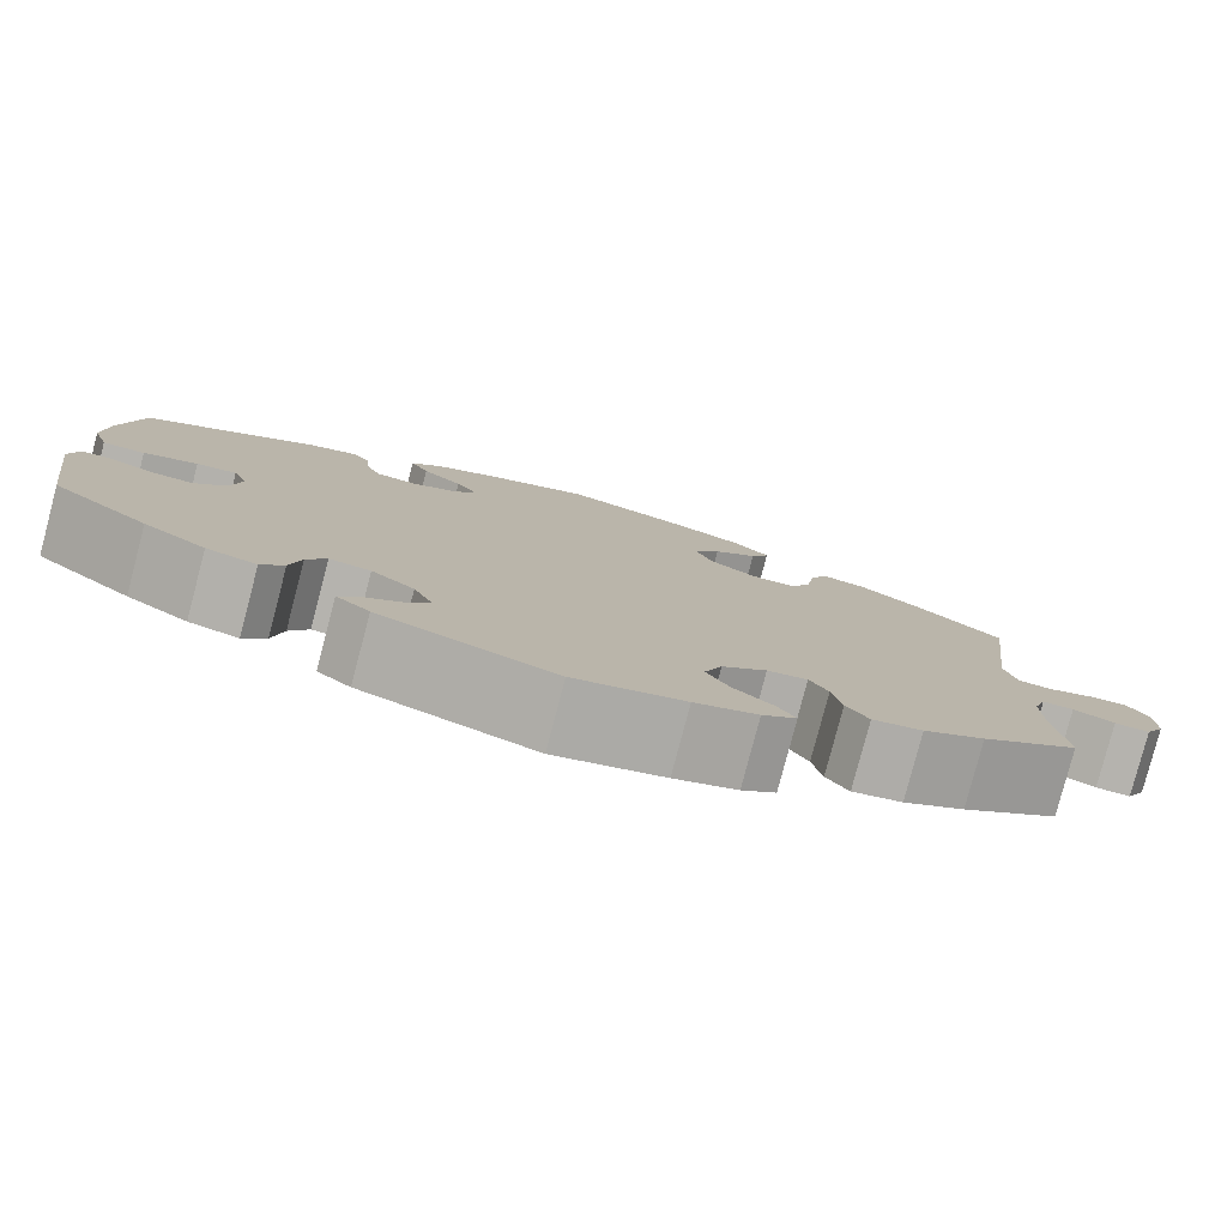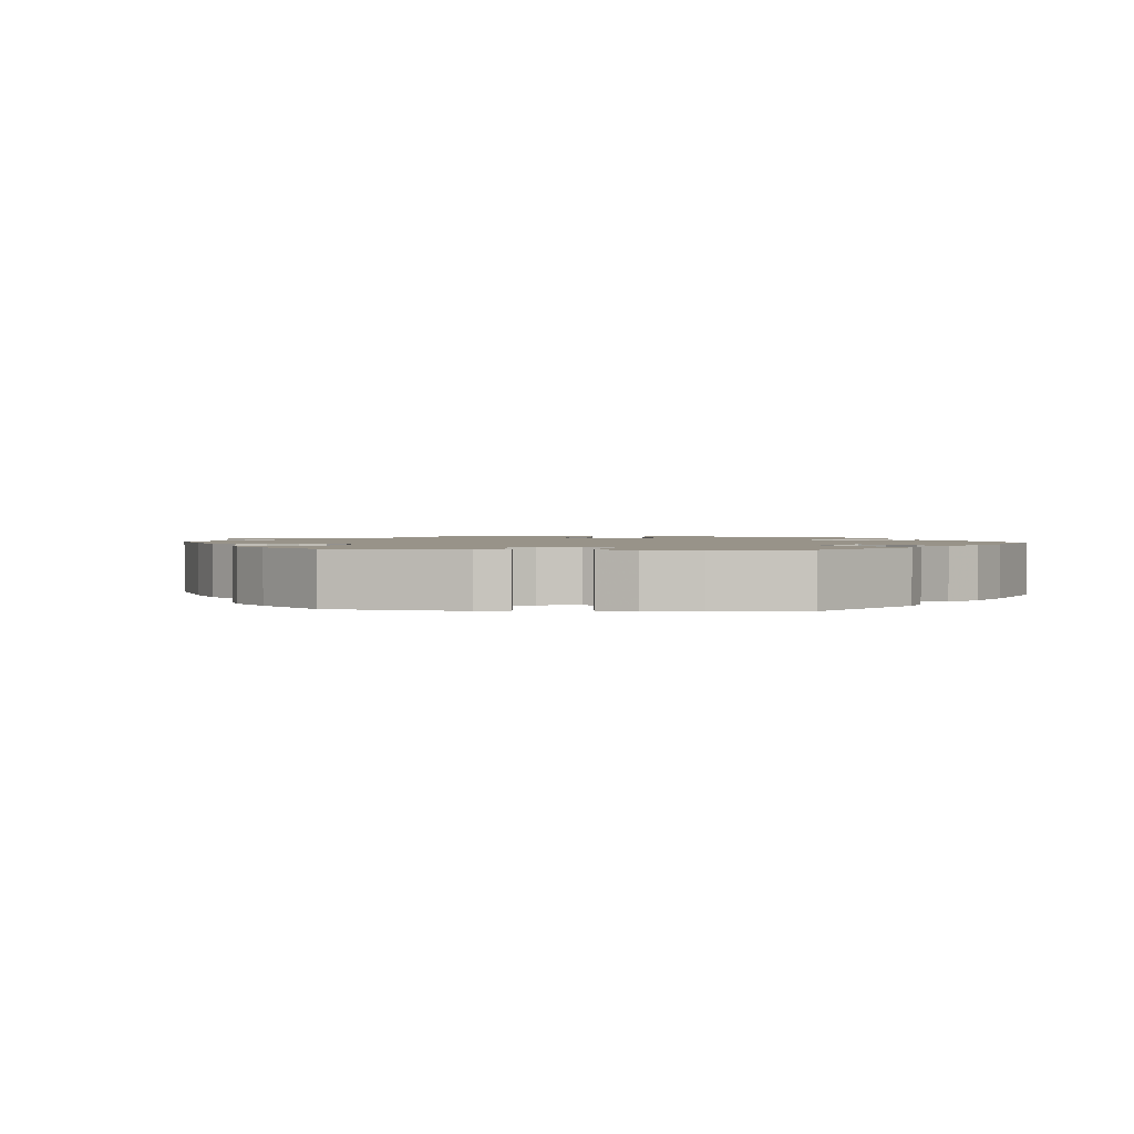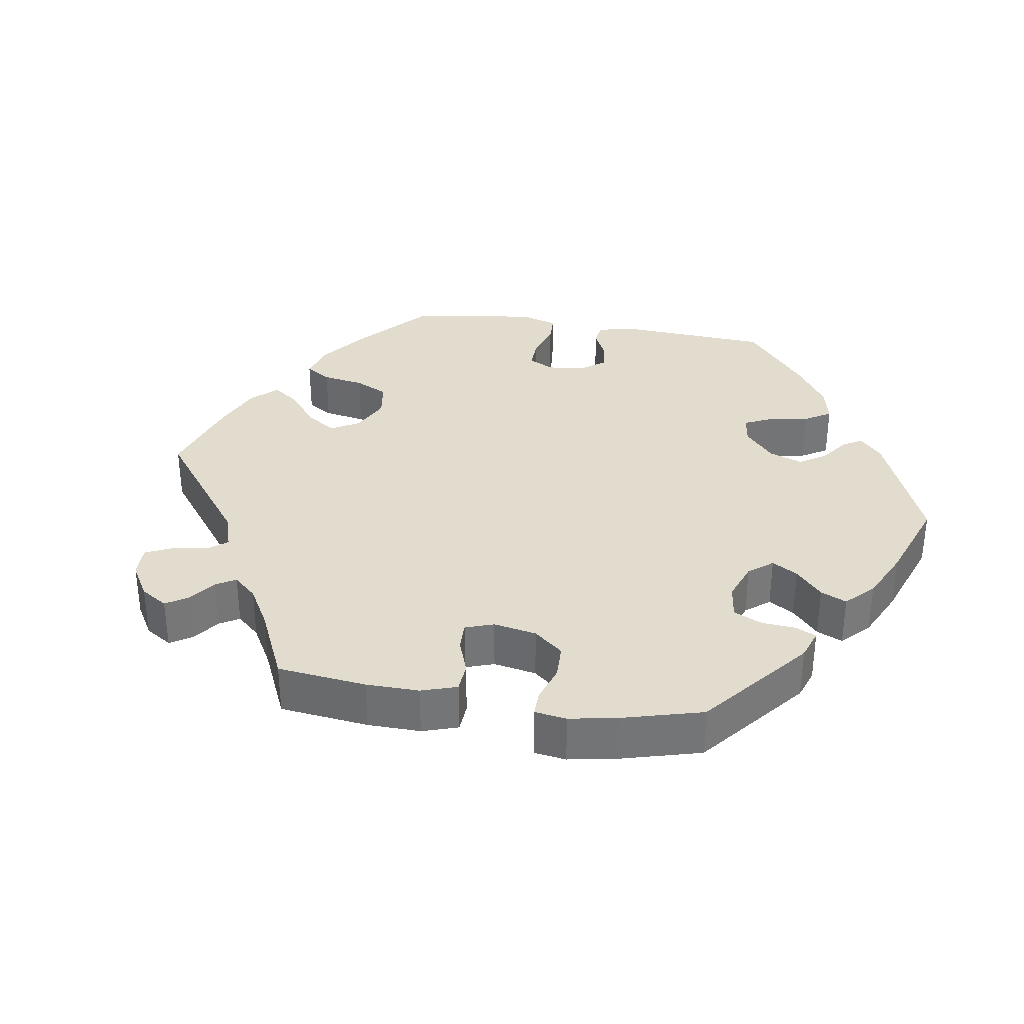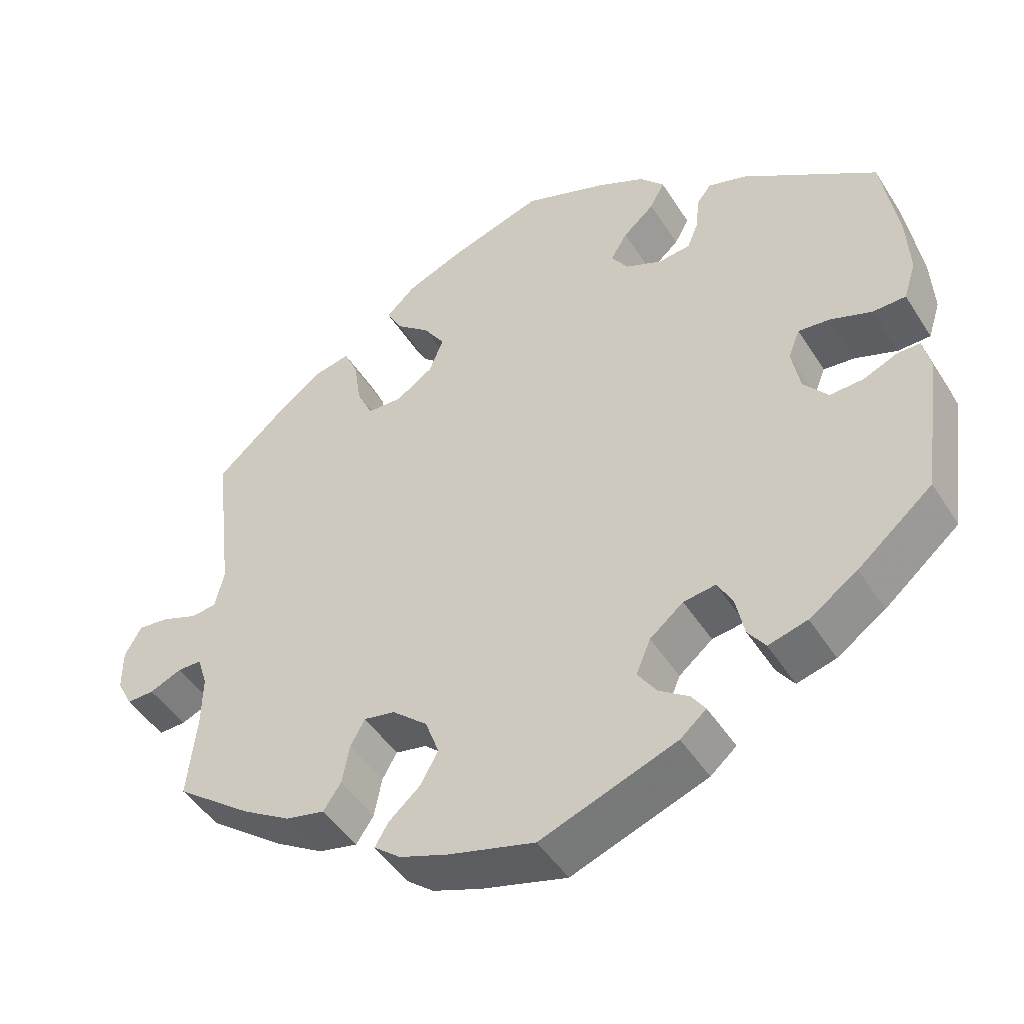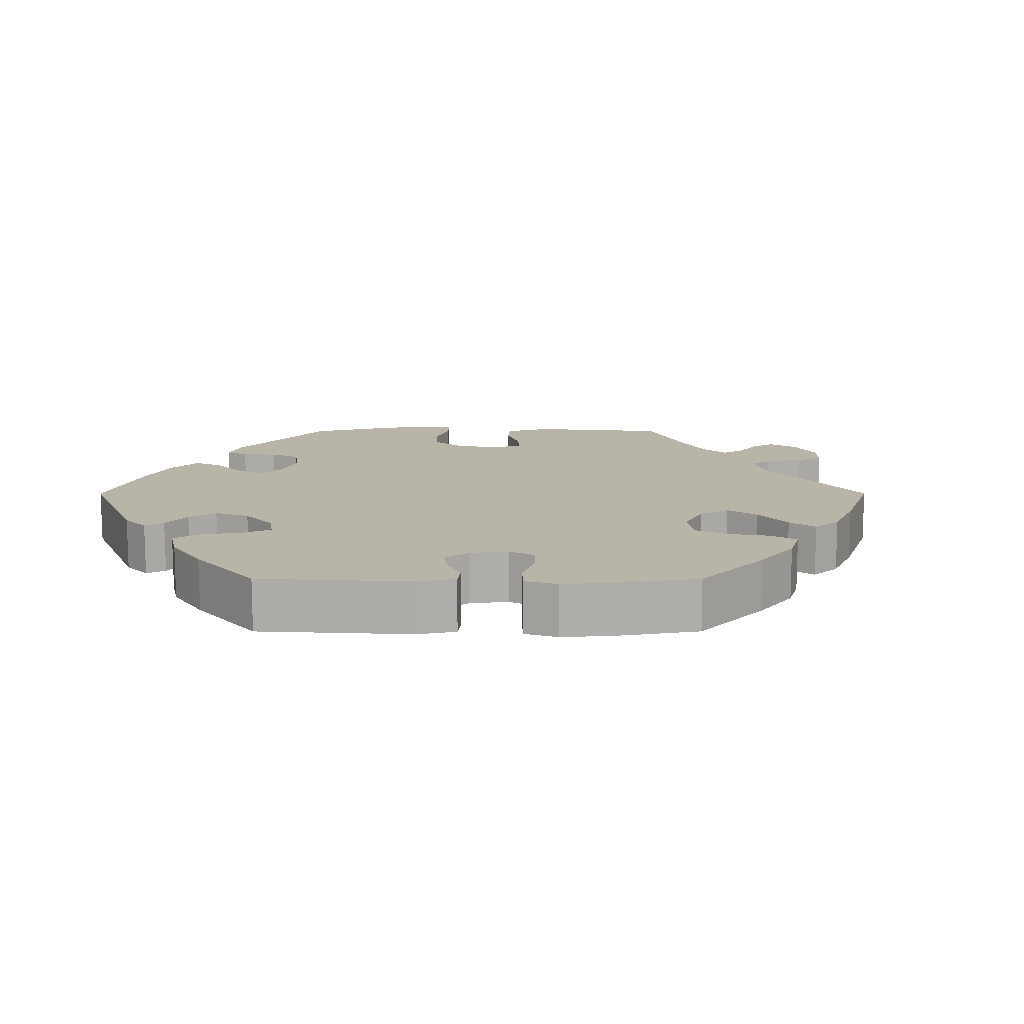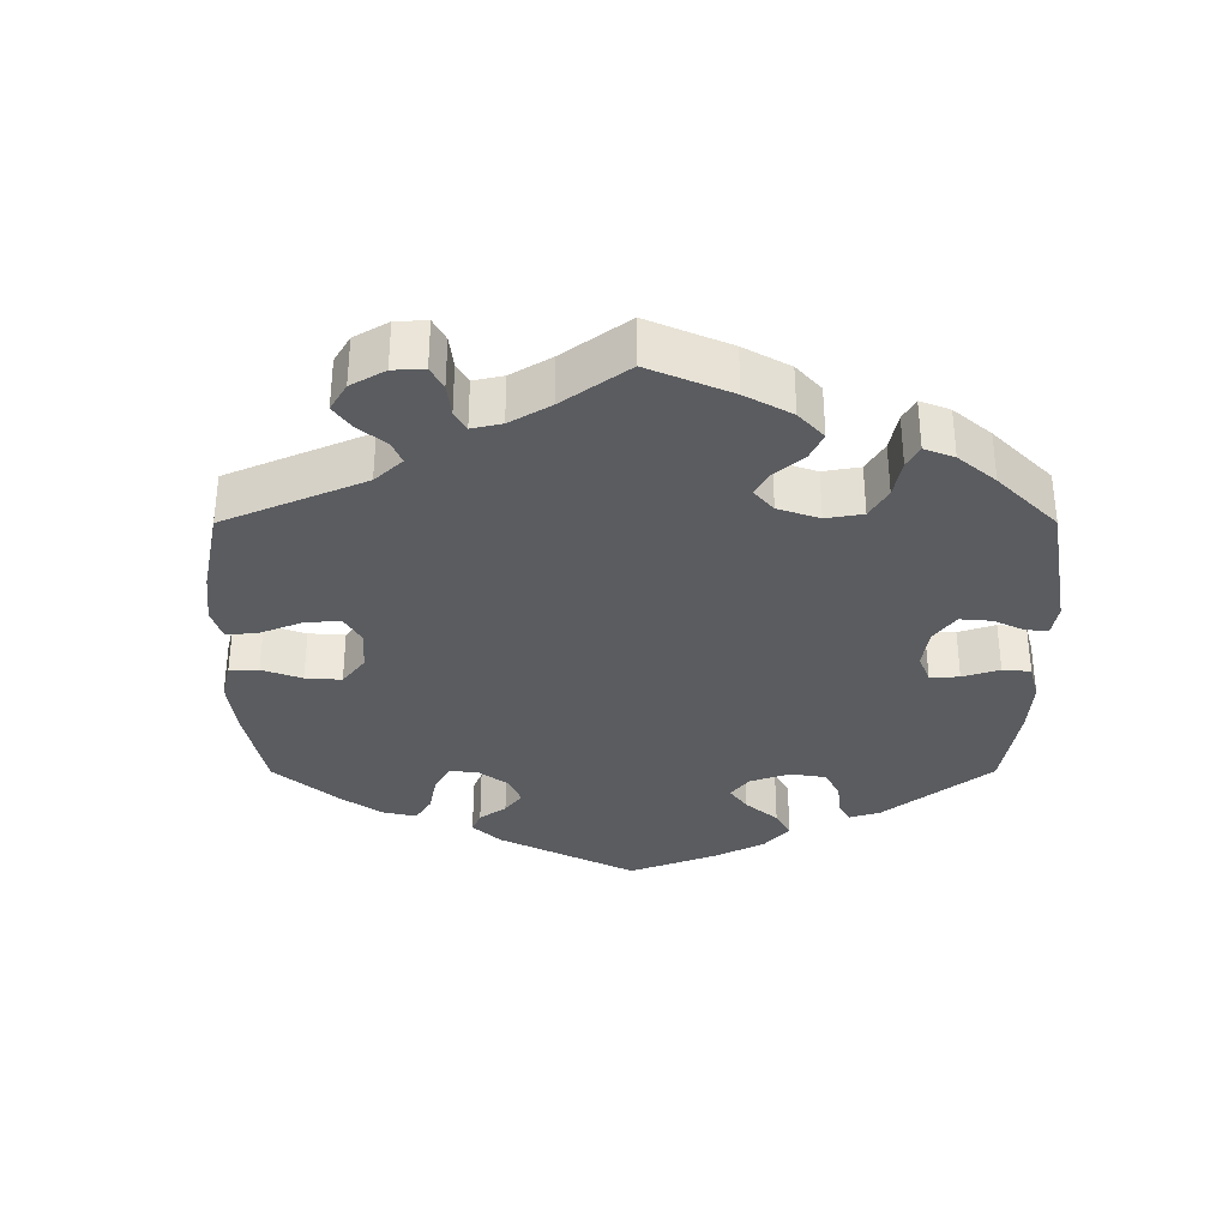
<metadata>
{"format":"obj","ext":"obj","renderer":"f3d","projection":"perspective","resolution":1024,"background":"white","views":[{"elev":-80.0,"azim":-14.7,"up":"+Z"},{"elev":1.6,"azim":-144.8,"up":"+Y"},{"elev":34.0,"azim":159.0,"up":"+Y"},{"elev":-46.8,"azim":-149.2,"up":"+Z"},{"elev":13.1,"azim":-30.1,"up":"+Y"},{"elev":-34.2,"azim":120.0,"up":"+Y"}]}
</metadata>
<code>
v -0.526 0.07 -0.102
v -0.516 0.07 -0.058
v -0.486 0.07 -0.058
v -0.442 0.07 -0.077
v -0.398 0.07 -0.079
v -0.366 0.07 -0.04
v -0.355 0.07 0.018
v -0.37 0.07 0.056
v -0.411 0.07 0.052
v -0.466 0.07 0.032
v -0.509 0.07 0.033
v -0.525 0.07 0.083
v -0.521 0.07 0.16
v -0.5 0.07 0.289
v -0.324 0.07 0.406
v -0.273 0.07 0.422
v -0.254 0.07 0.397
v -0.25 0.07 0.352
v -0.235 0.07 0.316
v -0.193 0.07 0.311
v -0.145 0.07 0.332
v -0.123 0.07 0.365
v -0.145 0.07 0.401
v -0.186 0.07 0.437
v -0.205 0.07 0.473
v -0.173 0.07 0.508
v -0.111 0.07 0.538
v -0.001 0.07 0.578
v 0.124 0.07 0.538
v 0.196 0.07 0.508
v 0.234 0.07 0.472
v 0.215 0.07 0.436
v 0.17 0.07 0.398
v 0.142 0.07 0.356
v 0.161 0.07 0.309
v 0.209 0.07 0.277
v 0.255 0.07 0.278
v 0.276 0.07 0.323
v 0.285 0.07 0.385
v 0.303 0.07 0.425
v 0.349 0.07 0.415
v 0.408 0.07 0.372
v 0.501 0.07 0.29
v 0.476 0.07 0.078
v 0.488 0.07 0.027
v 0.521 0.07 0.023
v 0.569 0.07 0.041
v 0.609 0.07 0.045
v 0.631 0.07 0.006
v 0.631 0.07 -0.049
v 0.611 0.07 -0.088
v 0.575 0.07 -0.087
v 0.533 0.07 -0.069
v 0.501 0.07 -0.069
v 0.488 0.07 -0.11
v 0.489 0.07 -0.176
v 0.501 0.07 -0.288
v 0.401 0.07 -0.363
v 0.338 0.07 -0.401
v 0.287 0.07 -0.412
v 0.264 0.07 -0.378
v 0.254 0.07 -0.326
v 0.235 0.07 -0.292
v 0.194 0.07 -0.3
v 0.148 0.07 -0.34
v 0.13 0.07 -0.389
v 0.153 0.07 -0.431
v 0.194 0.07 -0.467
v 0.212 0.07 -0.497
v 0.177 0.07 -0.525
v 0.113 0.07 -0.548
v 0.001 0.07 -0.578
v -0.177 0.07 -0.512
v -0.211 0.07 -0.483
v -0.193 0.07 -0.457
v -0.154 0.07 -0.43
v -0.129 0.07 -0.394
v -0.148 0.07 -0.349
v -0.192 0.07 -0.313
v -0.234 0.07 -0.307
v -0.254 0.07 -0.343
v -0.265 0.07 -0.396
v -0.288 0.07 -0.428
v -0.339 0.07 -0.414
v -0.402 0.07 -0.371
v -0.5 0.07 -0.289
v -0.526 0 -0.102
v -0.516 0 -0.058
v -0.486 0 -0.058
v -0.442 0 -0.077
v -0.398 0 -0.079
v -0.366 0 -0.04
v -0.355 0 0.018
v -0.37 0 0.056
v -0.411 0 0.052
v -0.466 0 0.032
v -0.509 0 0.033
v -0.525 0 0.083
v -0.521 0 0.16
v -0.5 0 0.289
v -0.324 0 0.406
v -0.273 0 0.422
v -0.254 0 0.397
v -0.25 0 0.352
v -0.235 0 0.316
v -0.193 0 0.311
v -0.145 0 0.332
v -0.123 0 0.365
v -0.145 0 0.401
v -0.186 0 0.437
v -0.205 0 0.473
v -0.173 0 0.508
v -0.111 0 0.538
v -0.001 0 0.578
v 0.124 0 0.538
v 0.196 0 0.508
v 0.234 0 0.472
v 0.215 0 0.436
v 0.17 0 0.398
v 0.142 0 0.356
v 0.161 0 0.309
v 0.209 0 0.277
v 0.255 0 0.278
v 0.276 0 0.323
v 0.285 0 0.385
v 0.303 0 0.425
v 0.349 0 0.415
v 0.408 0 0.372
v 0.501 0 0.29
v 0.476 0 0.078
v 0.488 0 0.027
v 0.521 0 0.023
v 0.569 0 0.041
v 0.609 0 0.045
v 0.631 0 0.006
v 0.631 0 -0.049
v 0.611 0 -0.088
v 0.575 0 -0.087
v 0.533 0 -0.069
v 0.501 0 -0.069
v 0.488 0 -0.11
v 0.489 0 -0.176
v 0.501 0 -0.288
v 0.401 0 -0.363
v 0.338 0 -0.401
v 0.287 0 -0.412
v 0.264 0 -0.378
v 0.254 0 -0.326
v 0.235 0 -0.292
v 0.194 0 -0.3
v 0.148 0 -0.34
v 0.13 0 -0.389
v 0.153 0 -0.431
v 0.194 0 -0.467
v 0.212 0 -0.497
v 0.177 0 -0.525
v 0.113 0 -0.548
v 0.001 0 -0.578
v -0.177 0 -0.512
v -0.211 0 -0.483
v -0.193 0 -0.457
v -0.154 0 -0.43
v -0.129 0 -0.394
v -0.148 0 -0.349
v -0.192 0 -0.313
v -0.234 0 -0.307
v -0.254 0 -0.343
v -0.265 0 -0.396
v -0.288 0 -0.428
v -0.339 0 -0.414
v -0.402 0 -0.371
v -0.5 0 -0.289
f 81 82 83 84
f 80 81 84 85
f 73 74 75 76
f 73 76 77
f 72 73 77
f 71 72 77 78
f 67 68 69 70
f 66 67 70 71
f 59 60 61 62
f 59 62 63
f 56 57 58 59
f 55 56 59 63
f 54 55 63 64
f 50 51 52 53
f 50 53 54
f 49 50 54
f 46 47 48 49
f 45 46 49 54
f 44 45 54 64
f 38 39 40 41
f 37 38 41 42
f 30 31 32 33
f 30 33 34
f 29 30 34
f 28 29 34
f 27 28 34 35
f 23 24 25 26
f 22 23 26 27
f 15 16 17 18
f 15 18 19
f 14 15 19
f 13 14 19 20
f 9 10 11 12
f 8 9 12 13
f 1 2 3 4
f 1 4 5
f 80 85 86 1
f 66 71 78 79
f 65 66 79
f 37 42 43 44
f 36 37 44 64
f 35 36 64 65
f 22 27 35 65
f 8 13 20 21
f 7 8 21
f 6 7 21
f 6 21 22 65
f 79 80 1 5
f 5 6 65 79
f 170 169 168 167
f 171 170 167 166
f 162 161 160 159
f 163 162 159
f 163 159 158
f 164 163 158 157
f 156 155 154 153
f 157 156 153 152
f 148 147 146 145
f 149 148 145
f 145 144 143 142
f 149 145 142 141
f 150 149 141 140
f 139 138 137 136
f 140 139 136
f 140 136 135
f 135 134 133 132
f 140 135 132 131
f 150 140 131 130
f 127 126 125 124
f 128 127 124 123
f 119 118 117 116
f 120 119 116
f 120 116 115
f 120 115 114
f 121 120 114 113
f 112 111 110 109
f 113 112 109 108
f 104 103 102 101
f 105 104 101
f 105 101 100
f 106 105 100 99
f 98 97 96 95
f 99 98 95 94
f 90 89 88 87
f 91 90 87
f 87 172 171 166
f 165 164 157 152
f 165 152 151
f 130 129 128 123
f 150 130 123 122
f 151 150 122 121
f 151 121 113 108
f 107 106 99 94
f 107 94 93
f 107 93 92
f 151 108 107 92
f 91 87 166 165
f 165 151 92 91
f 1 87 88 2
f 2 88 89 3
f 3 89 90 4
f 4 90 91 5
f 5 91 92 6
f 6 92 93 7
f 7 93 94 8
f 8 94 95 9
f 9 95 96 10
f 10 96 97 11
f 11 97 98 12
f 12 98 99 13
f 13 99 100 14
f 14 100 101 15
f 15 101 102 16
f 16 102 103 17
f 17 103 104 18
f 18 104 105 19
f 19 105 106 20
f 20 106 107 21
f 21 107 108 22
f 22 108 109 23
f 23 109 110 24
f 24 110 111 25
f 25 111 112 26
f 26 112 113 27
f 27 113 114 28
f 28 114 115 29
f 29 115 116 30
f 30 116 117 31
f 31 117 118 32
f 32 118 119 33
f 33 119 120 34
f 34 120 121 35
f 35 121 122 36
f 36 122 123 37
f 37 123 124 38
f 38 124 125 39
f 39 125 126 40
f 40 126 127 41
f 41 127 128 42
f 42 128 129 43
f 43 129 130 44
f 44 130 131 45
f 45 131 132 46
f 46 132 133 47
f 47 133 134 48
f 48 134 135 49
f 49 135 136 50
f 50 136 137 51
f 51 137 138 52
f 52 138 139 53
f 53 139 140 54
f 54 140 141 55
f 55 141 142 56
f 56 142 143 57
f 57 143 144 58
f 58 144 145 59
f 59 145 146 60
f 60 146 147 61
f 61 147 148 62
f 62 148 149 63
f 63 149 150 64
f 64 150 151 65
f 65 151 152 66
f 66 152 153 67
f 67 153 154 68
f 68 154 155 69
f 69 155 156 70
f 70 156 157 71
f 71 157 158 72
f 72 158 159 73
f 73 159 160 74
f 74 160 161 75
f 75 161 162 76
f 76 162 163 77
f 77 163 164 78
f 78 164 165 79
f 79 165 166 80
f 80 166 167 81
f 81 167 168 82
f 82 168 169 83
f 83 169 170 84
f 84 170 171 85
f 85 171 172 86
f 86 172 87 1

</code>
